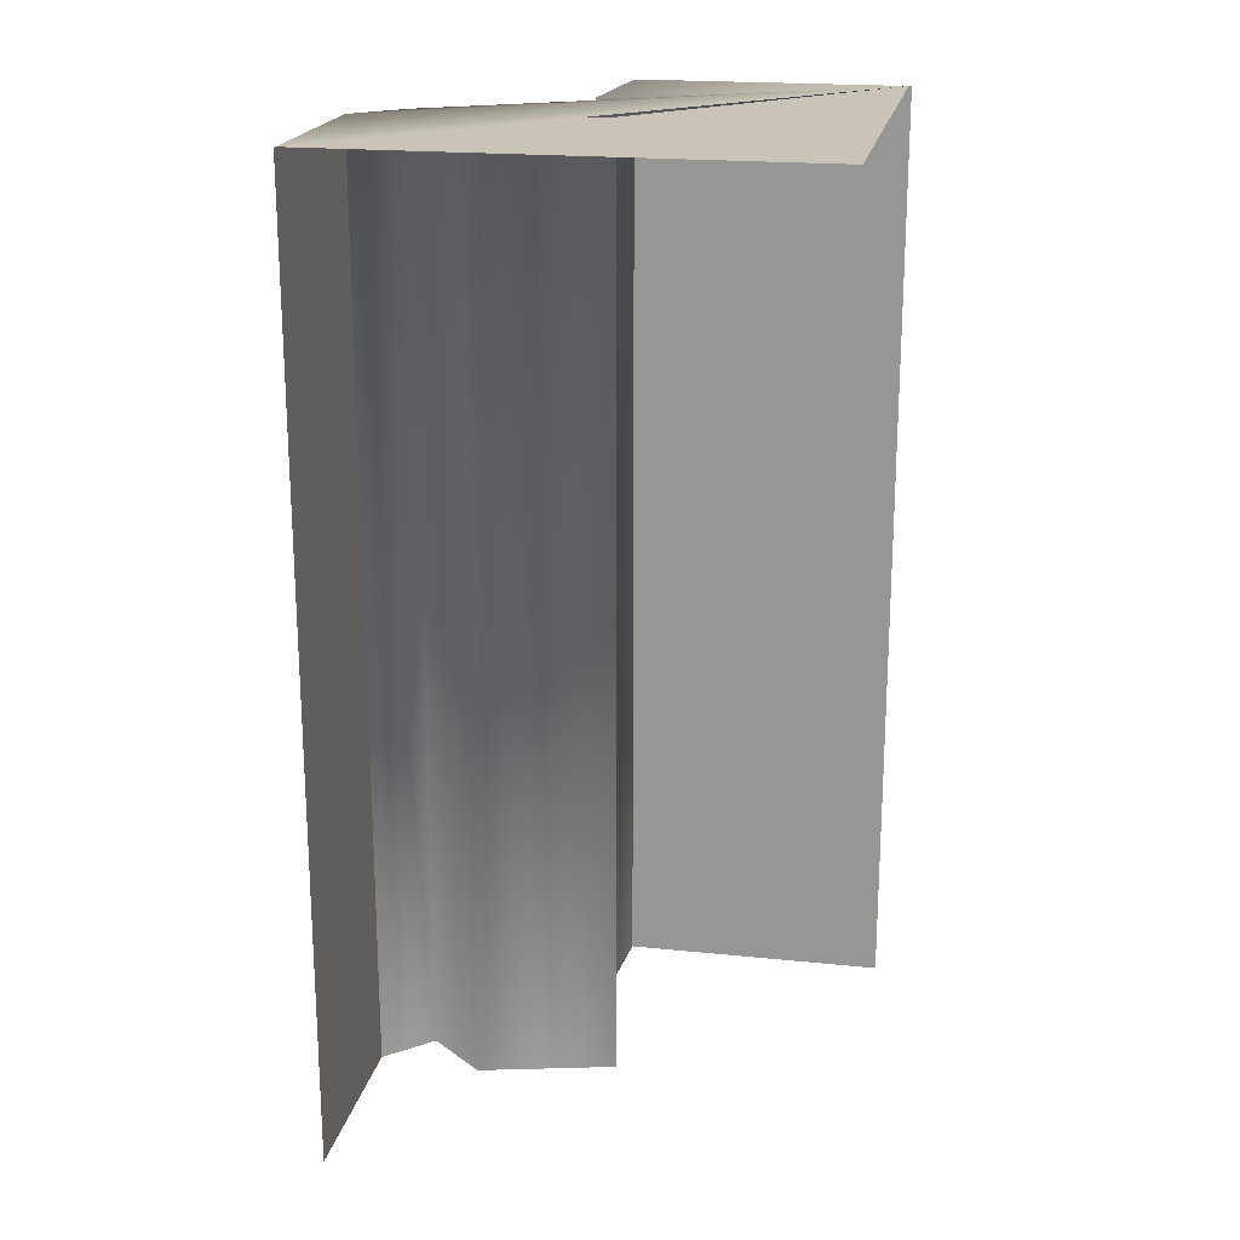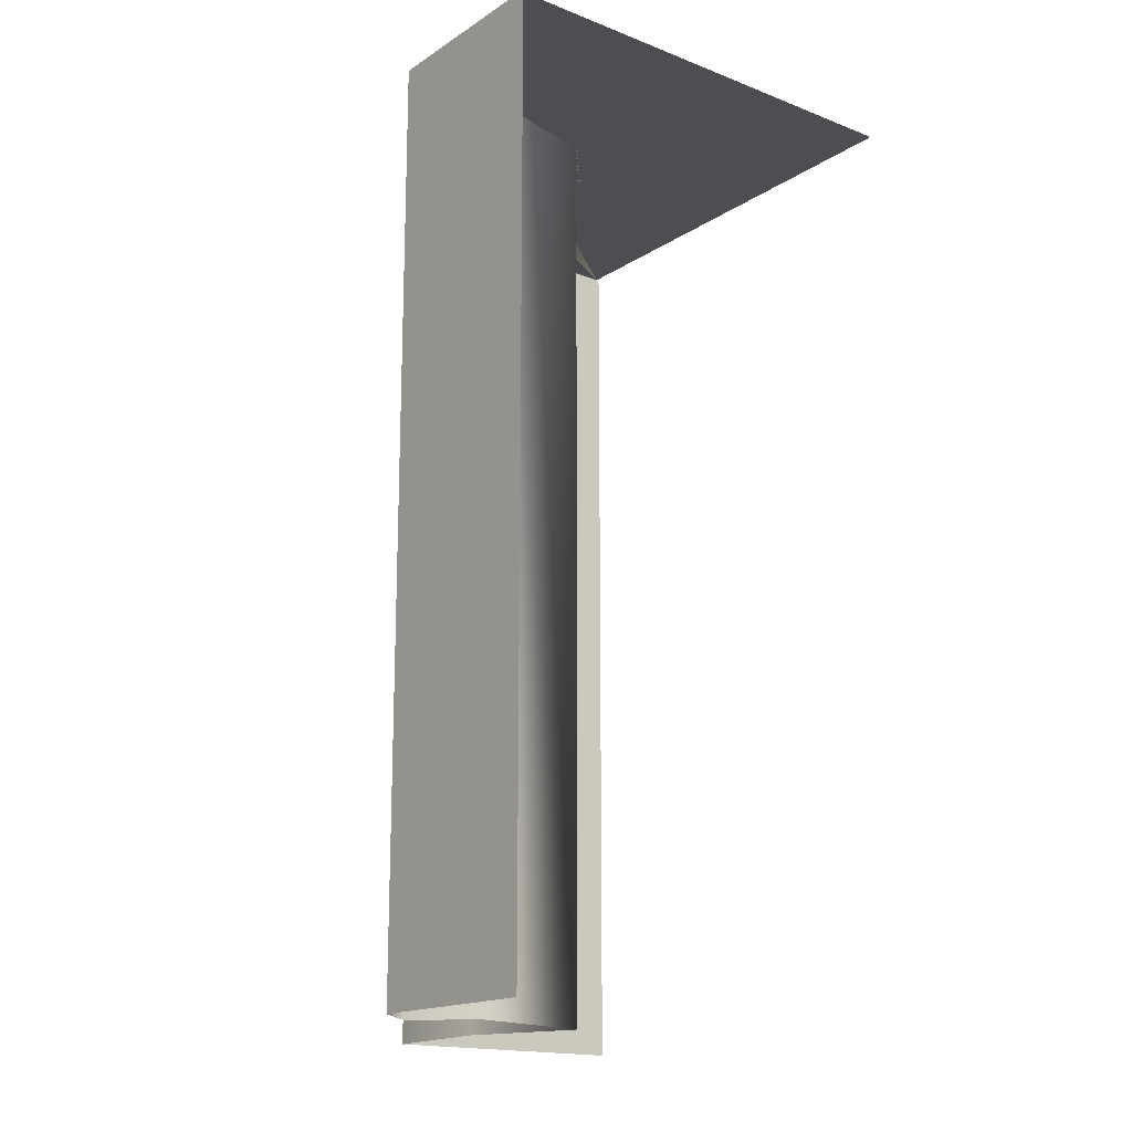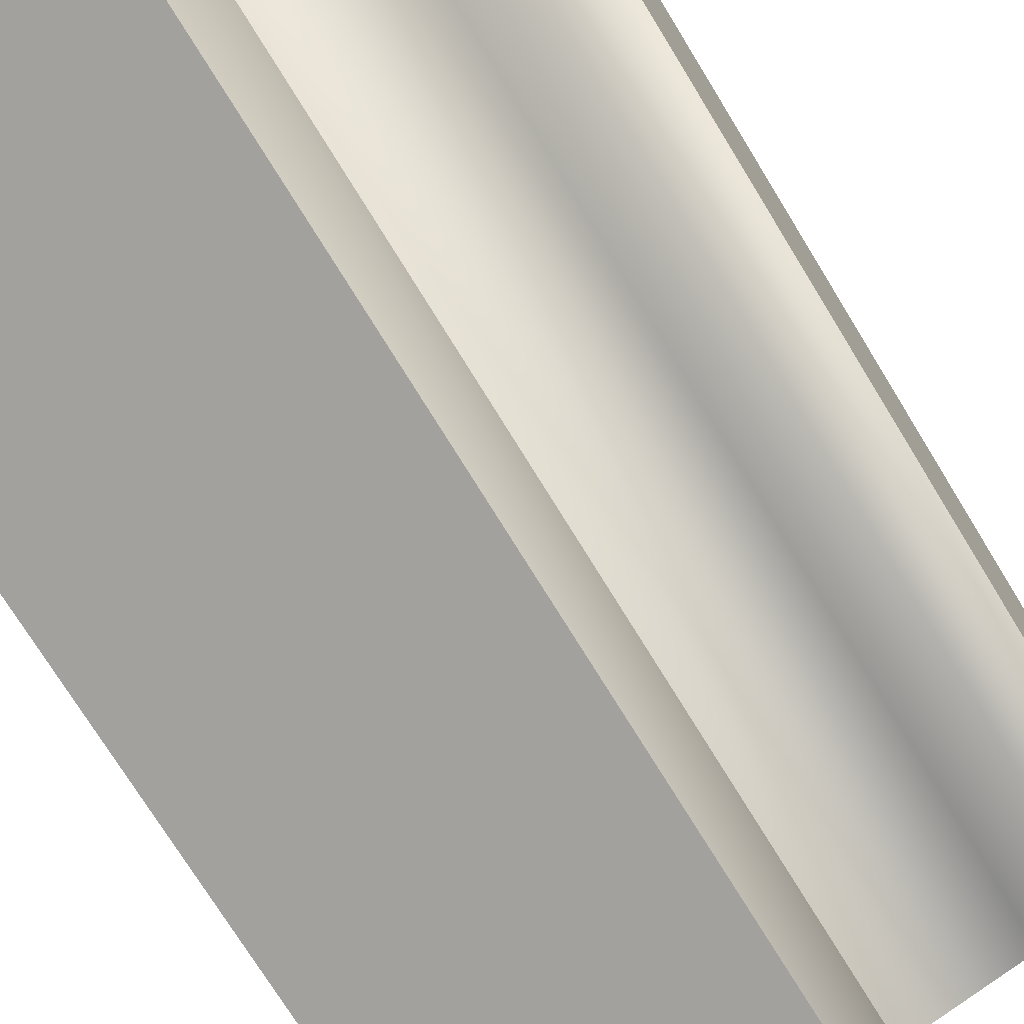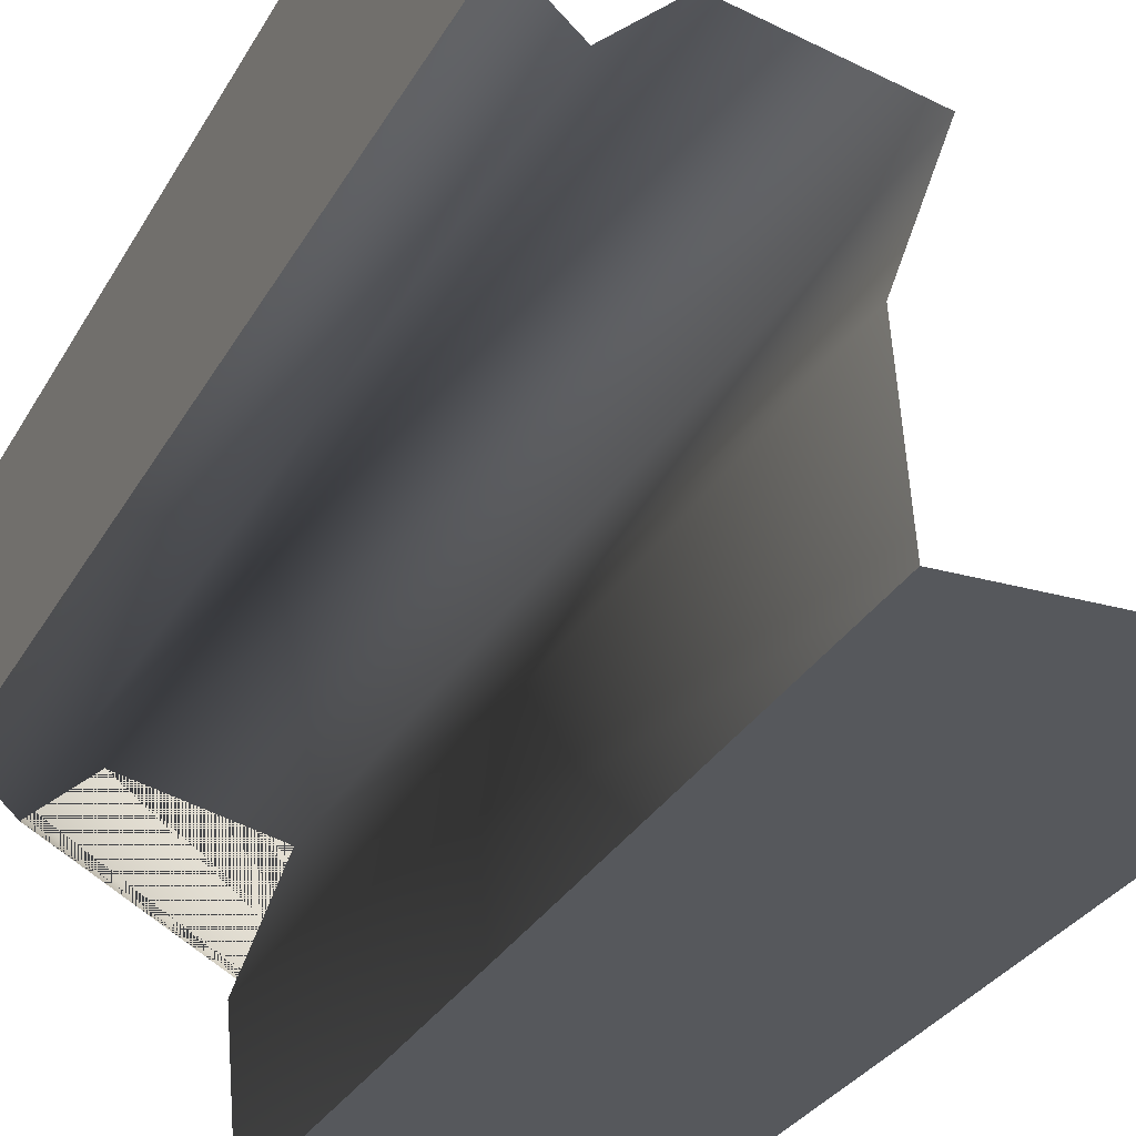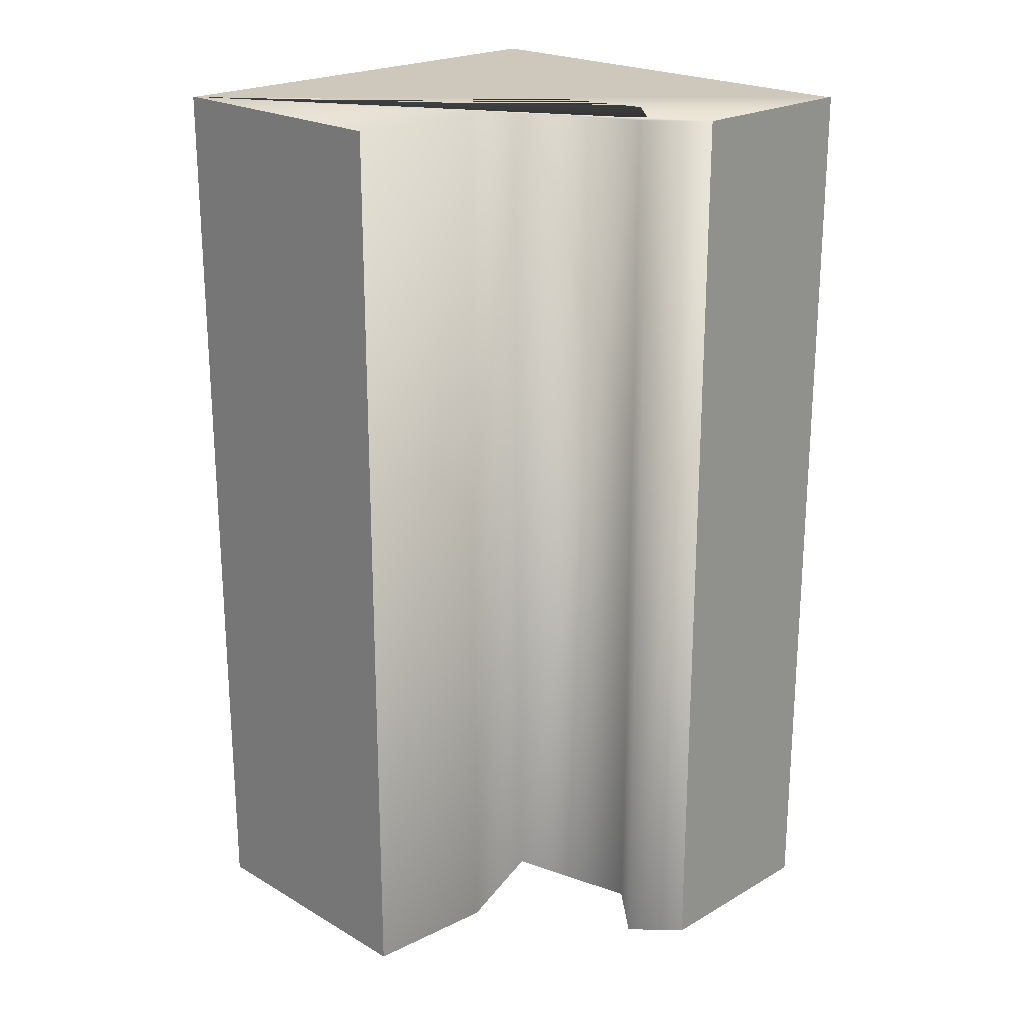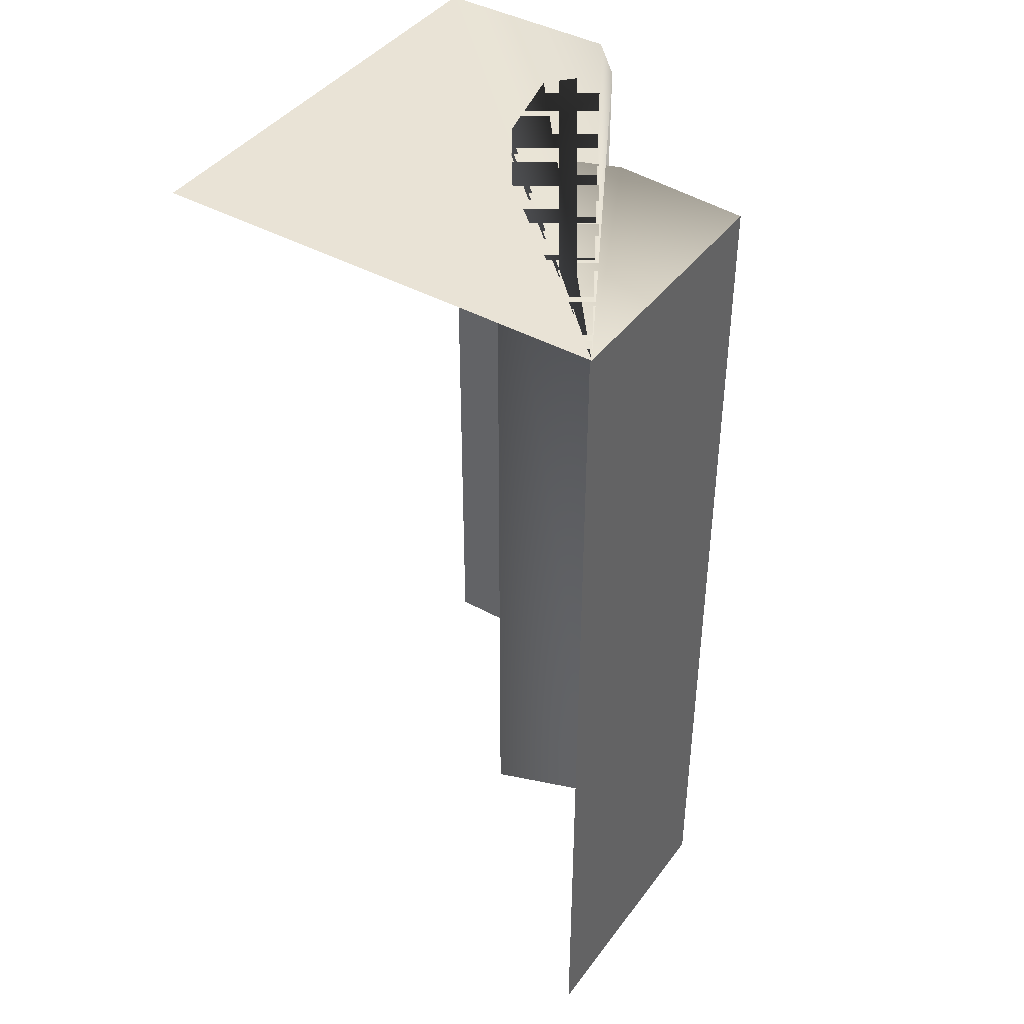
<metadata>
{"format":"obj","ext":"obj","renderer":"f3d","projection":"perspective","resolution":1024,"background":"white","views":[{"elev":20.0,"azim":10.8,"up":"+Y"},{"elev":-16.8,"azim":-38.0,"up":"+Y"},{"elev":-72.1,"azim":-148.7,"up":"+Z"},{"elev":-28.2,"azim":-23.3,"up":"+Z"},{"elev":21.9,"azim":-134.8,"up":"+Y"},{"elev":42.2,"azim":123.6,"up":"+Y"}]}
</metadata>
<code>
o Cube_Cube.025
v 2 0 -2
v -0.2524 0 -2
v -0.3437 0 -0.8361
v 0.01467 -0 0.167
v -1.139 -0 0.4474
v -1.613 -0 0.0317
v -2 -0 0.3884
v -2 -0 2
v 2 -0 2
v -1.613 -8 0.0317
v -2 -8 0.3884
v 0.01467 -8 0.167
v -1.139 -8 0.4474
v -0.2524 -8 -2
v -0.3437 -8 -0.8361
v 2.025 0 -2
v 2.025 -8 -2
v -2 -8 2.033
v -2 -0 2.033
f 1 2 3 4 5 6 7 8 9
f 7 6 10 11
f 5 4 12 13
f 3 2 14 15
f 6 5 13 10
f 4 3 15 12
f 14 2 16 17
f 7 11 18 19

</code>
